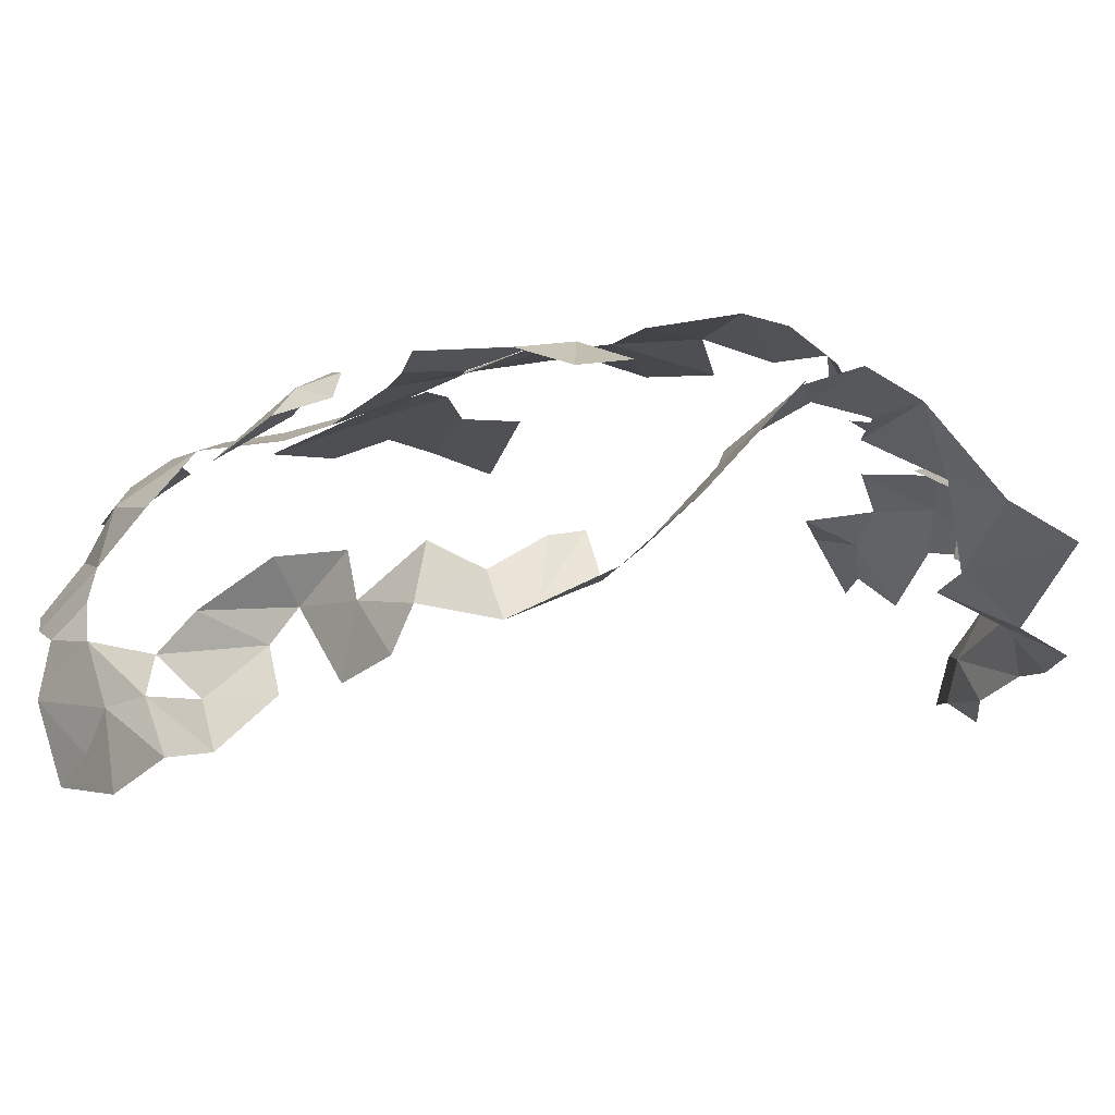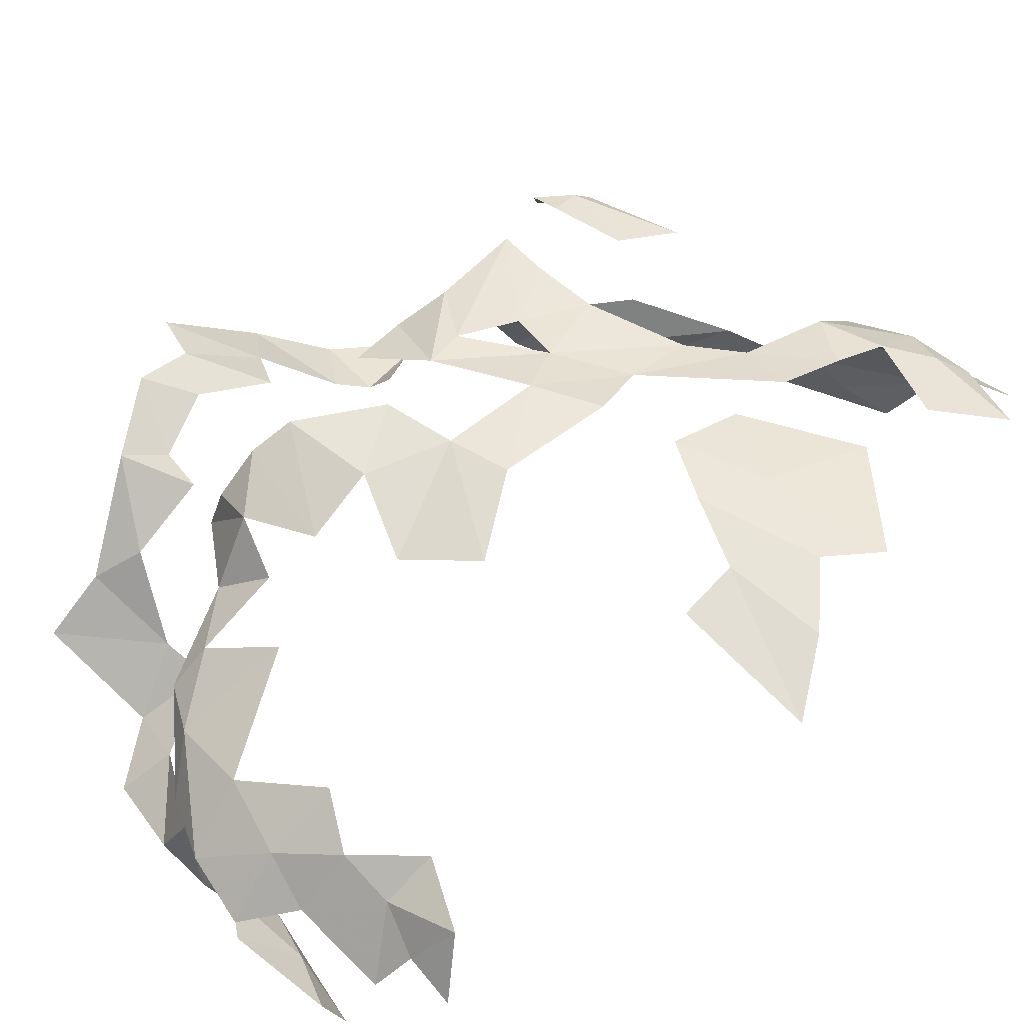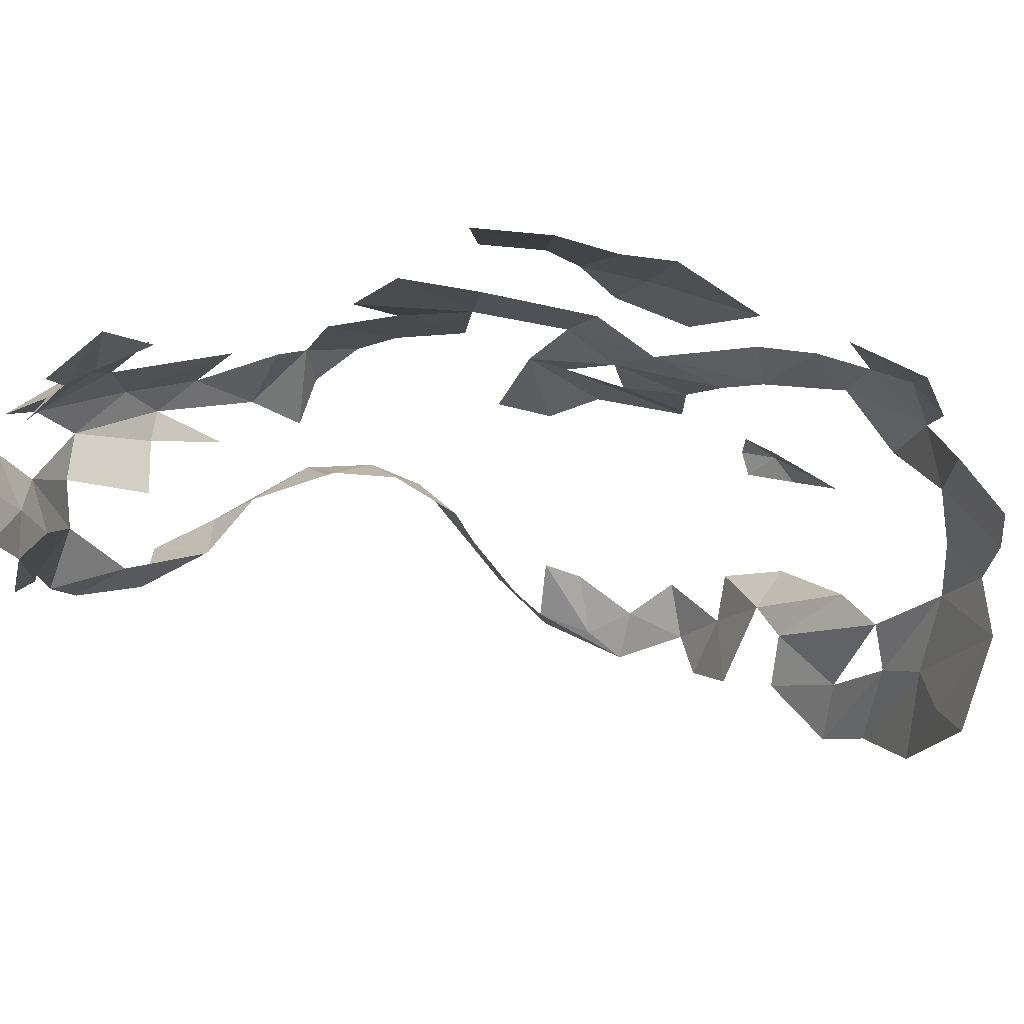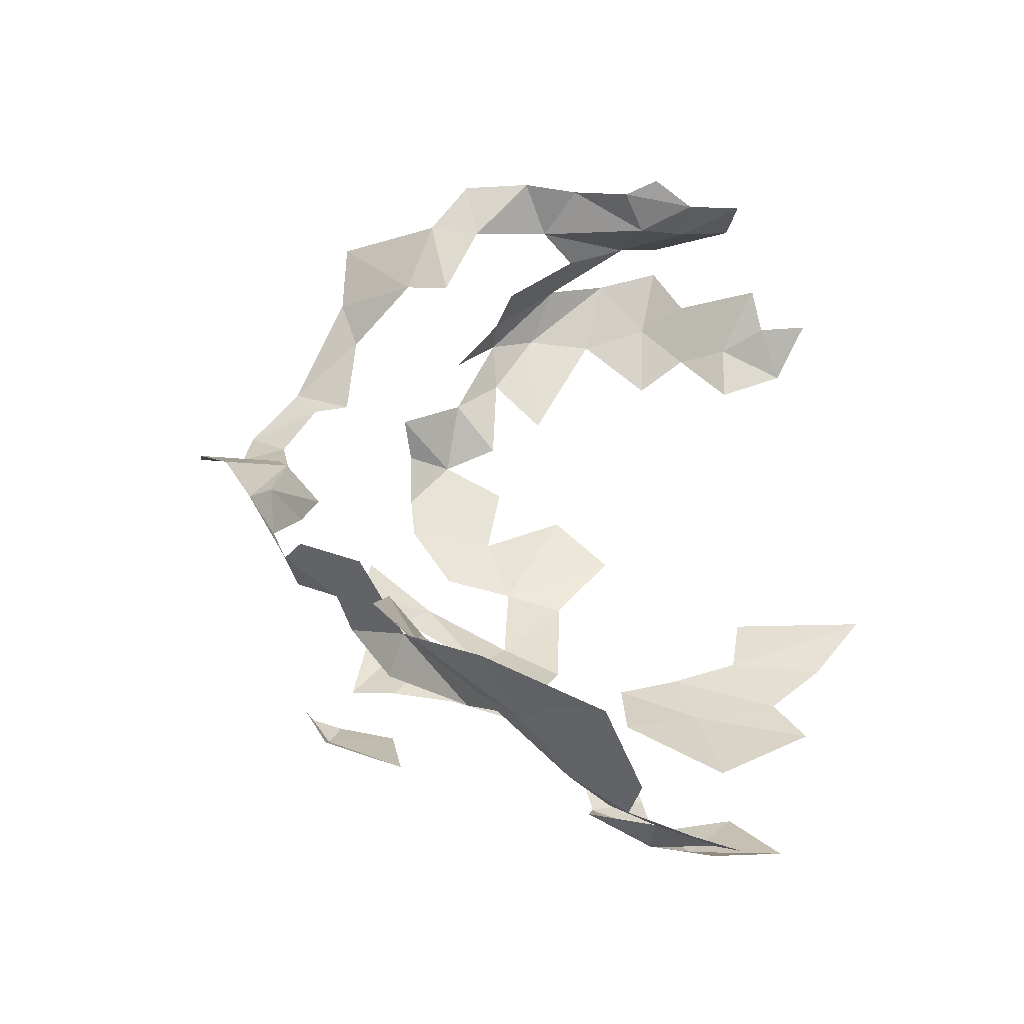
<metadata>
{"format":"obj","ext":"obj","renderer":"f3d","projection":"perspective","resolution":1024,"background":"white","views":[{"elev":-21.2,"azim":-98.6,"up":"+Y"},{"elev":70.3,"azim":50.5,"up":"+Y"},{"elev":-0.3,"azim":98.0,"up":"+Y"},{"elev":-41.3,"azim":8.2,"up":"+Z"}]}
</metadata>
<code>
v -2.803 8.927 0.1647
v -2.881 9.013 0.07288
v -2.967 8.972 0.1849
v -3.631 8.576 -0.9058
v -3.619 8.661 -0.9209
v -3.508 8.606 -0.9852
v -3.275 8.504 -1.275
v -3.077 8.574 -1.39
v -3.212 8.443 -1.302
v -3.725 8.643 -0.8122
v -3.727 8.541 -0.8295
v -3.766 8.585 -0.7278
v -3.923 8.841 -0.282
v -3.877 8.722 -0.4031
v -4.007 8.811 -0.2967
v -3.283 9.152 -0.2764
v -3.391 9.145 -0.4748
v -3.436 9.144 -0.3283
v -3.769 8.547 -0.6468
v -3.766 8.585 -0.7278
v -3.795 8.498 -0.7053
v -3.318 9 0.1525
v -3.148 8.957 0.2654
v -3.193 9.028 0.1426
v -3.077 8.574 -1.39
v -3.121 8.415 -1.341
v -3.212 8.443 -1.302
v -3.631 8.576 -0.9058
v -3.565 8.466 -0.9206
v -3.681 8.475 -0.8567
v -3.87 8.561 -0.5482
v -3.782 8.625 -0.4989
v -3.752 8.583 -0.5534
v -3.077 8.574 -1.39
v -3.209 8.637 -1.311
v -3.11 8.67 -1.374
v -3.778 8.861 -0.1382
v -3.825 8.873 -0.07073
v -3.706 8.856 -0.1389
v -3.093 8.922 -1.284
v -3.075 8.816 -1.308
v -3.201 8.88 -1.23
v -2.653 9.21 -0.5853
v -2.92 9.203 -0.6702
v -2.904 9.213 -0.5616
v -3.782 8.625 -0.4989
v -3.87 8.561 -0.5482
v -3.953 8.647 -0.4422
v -2.765 9.067 0.02536
v -2.887 9.054 -0.02414
v -2.881 9.013 0.07288
v -2.944 8.782 0.2219
v -2.921 8.7 0.2181
v -2.818 8.73 0.229
v -2.746 9.207 -0.7047
v -2.844 9.187 -0.7979
v -2.92 9.203 -0.6702
v -3.631 8.576 -0.9058
v -3.727 8.541 -0.8295
v -3.725 8.643 -0.8122
v -3.565 8.466 -0.9206
v -3.631 8.576 -0.9058
v -3.508 8.606 -0.9852
v -3.564 9.049 -0.627
v -3.53 9.013 -0.7375
v -3.683 8.969 -0.8348
v -3.058 8.66 0.2364
v -2.921 8.7 0.2181
v -3.034 8.744 0.2066
v -3.318 8.999 -0.9325
v -3.438 9.05 -0.73
v -3.314 9.055 -0.8123
v -4.007 8.811 -0.2967
v -3.877 8.722 -0.4031
v -3.953 8.647 -0.4422
v -3.778 8.861 -0.1382
v -3.839 8.853 -0.2495
v -3.919 8.88 -0.1859
v -3.278 8.641 0.2827
v -3.252 8.751 0.237
v -3.394 8.677 0.1772
v -3.093 9.016 -1.192
v -3.023 8.989 -1.26
v -3.093 8.922 -1.284
v -3.394 8.677 0.1772
v -3.41 8.626 0.2761
v -3.278 8.641 0.2827
v -2.969 8.864 -1.332
v -3.075 8.816 -1.308
v -3.093 8.922 -1.284
v -3.769 8.547 -0.6468
v -3.733 8.657 -0.6333
v -3.766 8.585 -0.7278
v -3.275 8.504 -1.275
v -3.32 8.349 -1.253
v -3.45 8.373 -1.178
v -3.663 8.99 -0.4838
v -3.55 9.069 -0.5587
v -3.676 8.967 -0.5816
v -2.857 8.988 -1.279
v -3.023 8.989 -1.26
v -2.948 9.052 -1.158
v -3.394 9.111 -0.649
v -3.283 9.125 -0.7151
v -3.314 9.055 -0.8123
v -3.093 8.922 -1.284
v -3.201 8.88 -1.23
v -3.205 8.987 -1.151
v -3.513 8.366 -1.105
v -3.449 8.469 -1.126
v -3.352 8.502 -1.213
v -3.598 9.115 -0.2964
v -3.436 9.144 -0.3283
v -3.518 9.116 -0.4416
v -3.209 8.637 -1.311
v -3.275 8.504 -1.275
v -3.352 8.502 -1.213
v -3.172 8.669 0.2719
v -3.058 8.66 0.2364
v -3.034 8.744 0.2066
v -3.465 8.556 -1.027
v -3.449 8.469 -1.126
v -3.507 8.463 -1.011
v -3.953 8.647 -0.4422
v -3.877 8.722 -0.4031
v -3.782 8.625 -0.4989
v -2.948 9.052 -1.158
v -3.023 8.989 -1.26
v -3.093 9.016 -1.192
v -3.599 8.972 -0.8431
v -3.683 8.969 -0.8348
v -3.53 9.013 -0.7375
v -3.391 8.634 -1.141
v -3.316 8.584 -1.2
v -3.465 8.556 -1.027
v -3.699 8.839 -1.047
v -3.745 8.855 -0.9587
v -3.704 8.886 -1.012
v -3.318 9 0.1525
v -3.4 8.968 0.1176
v -3.256 8.923 0.2292
v -3.683 8.808 0.004688
v -3.825 8.873 -0.07073
v -3.71 8.769 0.08979
v -3.114 9.045 -1.102
v -3.093 9.016 -1.192
v -3.205 8.987 -1.151
v -3.408 9.122 -0.2023
v -3.598 9.115 -0.2964
v -3.603 9.095 -0.22
v -3.148 8.726 -1.318
v -3.11 8.67 -1.374
v -3.209 8.637 -1.311
v -3.237 9 -1.008
v -3.114 9.045 -1.102
v -3.205 8.987 -1.151
v -2.881 9.013 0.07288
v -2.979 9.042 0.08138
v -2.967 8.972 0.1849
v -3.706 8.68 -0.57
v -3.769 8.547 -0.6468
v -3.752 8.583 -0.5534
v -3.283 9.125 -0.7151
v -3.394 9.111 -0.649
v -3.284 9.171 -0.5085
v -3.766 8.585 -0.7278
v -3.727 8.541 -0.8295
v -3.795 8.498 -0.7053
v -3.058 8.66 0.2364
v -2.99 8.643 0.2495
v -2.921 8.7 0.2181
v -3.024 8.947 0.2788
v -2.967 8.972 0.1849
v -3.061 9.017 0.1681
v -3.172 8.669 0.2719
v -3.034 8.744 0.2066
v -3.252 8.751 0.237
v -3.385 8.913 0.1254
v -3.256 8.923 0.2292
v -3.4 8.968 0.1176
v -3.795 8.498 -0.7053
v -3.87 8.561 -0.5482
v -3.752 8.583 -0.5534
v -3.314 9.055 -0.8123
v -3.237 9 -1.008
v -3.318 8.999 -0.9325
v -3.564 9.049 -0.627
v -3.683 8.969 -0.8348
v -3.661 8.998 -0.6761
v -3.706 8.68 -0.57
v -3.733 8.657 -0.6333
v -3.769 8.547 -0.6468
v -2.956 9.095 -1.016
v -3.14 9.094 -0.8866
v -3.005 9.158 -0.8296
v -3.204 8.838 0.2276
v -3.256 8.923 0.2292
v -3.337 8.815 0.1155
v -3.619 8.661 -0.9209
v -3.544 8.672 -1.03
v -3.508 8.606 -0.9852
v -3.727 8.541 -0.8295
v -3.631 8.576 -0.9058
v -3.681 8.475 -0.8567
v -3.075 8.816 -1.308
v -2.925 8.774 -1.402
v -3.004 8.722 -1.399
v -3.55 9.069 -0.5587
v -3.661 8.998 -0.6761
v -3.676 8.967 -0.5816
v -3.839 8.853 -0.2495
v -3.804 8.78 -0.3766
v -3.923 8.841 -0.282
v -3.284 9.171 -0.5085
v -3.394 9.111 -0.649
v -3.391 9.145 -0.4748
v -3.464 8.704 0.04375
v -3.549 8.706 0.06045
v -3.488 8.641 0.1727
v -3.449 8.469 -1.126
v -3.513 8.366 -1.105
v -3.507 8.463 -1.011
v -3.45 8.373 -1.178
v -3.352 8.502 -1.213
v -3.275 8.504 -1.275
v -3.209 8.637 -1.311
v -3.352 8.502 -1.213
v -3.316 8.584 -1.2
v -3.549 8.706 0.06045
v -3.694 8.711 0.2066
v -3.488 8.641 0.1727
v -2.881 9.013 0.07288
v -2.791 8.983 0.09793
v -2.765 9.067 0.02536
v -2.956 9.095 -1.016
v -3.005 9.158 -0.8296
v -2.784 9.168 -0.8933
v -3.438 9.05 -0.73
v -3.318 8.999 -0.9325
v -3.483 8.996 -0.8575
v -3.438 9.05 -0.73
v -3.483 8.996 -0.8575
v -3.53 9.013 -0.7375
v -3.391 8.634 -1.141
v -3.465 8.556 -1.027
v -3.508 8.606 -0.9852
v -3.391 9.145 -0.4748
v -3.518 9.116 -0.4416
v -3.436 9.144 -0.3283
v -3.804 8.78 -0.3766
v -3.877 8.722 -0.4031
v -3.923 8.841 -0.282
v -3.513 8.366 -1.105
v -3.352 8.502 -1.213
v -3.45 8.373 -1.178
v -3.394 9.111 -0.649
v -3.438 9.05 -0.73
v -3.55 9.069 -0.5587
v -2.746 9.207 -0.7047
v -2.92 9.203 -0.6702
v -2.653 9.21 -0.5853
v -3.385 8.913 0.1254
v -3.337 8.815 0.1155
v -3.256 8.923 0.2292
v -2.969 8.864 -1.332
v -2.925 8.774 -1.402
v -3.075 8.816 -1.308
v -2.697 8.988 0.09763
v -2.765 9.067 0.02536
v -2.791 8.983 0.09793
v -3.465 8.556 -1.027
v -3.316 8.584 -1.2
v -3.449 8.469 -1.126
v -3.521 9.087 -0.1376
v -3.483 8.988 -0.04242
v -3.416 9.073 -0.1077
v -3.549 8.706 0.06045
v -3.683 8.808 0.004688
v -3.71 8.769 0.08979
v -3.544 8.672 -1.03
v -3.391 8.634 -1.141
v -3.508 8.606 -0.9852
v -3.148 8.726 -1.318
v -3.004 8.722 -1.399
v -3.11 8.67 -1.374
v -3.549 8.706 0.06045
v -3.71 8.769 0.08979
v -3.694 8.711 0.2066
v -3.075 8.816 -1.308
v -3.004 8.722 -1.399
v -3.148 8.726 -1.318
v -3.795 8.498 -0.7053
v -3.752 8.583 -0.5534
v -3.769 8.547 -0.6468
v -3.181 9.188 -0.3766
v -3.391 9.145 -0.4748
v -3.283 9.152 -0.2764
v -3.312 9.068 -0.04822
v -3.318 9 0.1525
v -3.193 9.028 0.1426
v -3.043 9.189 -0.7116
v -3.005 9.158 -0.8296
v -3.154 9.146 -0.7596
v -3.596 8.952 -0.1078
v -3.483 8.988 -0.04242
v -3.521 9.087 -0.1376
v -3.209 8.637 -1.311
v -3.077 8.574 -1.39
v -3.275 8.504 -1.275
v -3.275 8.504 -1.275
v -3.212 8.443 -1.302
v -3.32 8.349 -1.253
v -3.745 8.855 -0.9587
v -3.743 8.898 -0.9471
v -3.704 8.886 -1.012
v -3.385 8.913 0.1254
v -3.4 8.968 0.1176
v -3.47 8.913 0.01513
v -2.979 9.042 0.08138
v -3.061 9.017 0.1681
v -2.967 8.972 0.1849
v -3.438 9.05 -0.73
v -3.564 9.049 -0.627
v -3.55 9.069 -0.5587
v -3.41 8.626 0.2761
v -3.394 8.677 0.1772
v -3.488 8.641 0.1727
v -3.408 9.122 -0.2023
v -3.436 9.144 -0.3283
v -3.598 9.115 -0.2964
v -3.394 8.677 0.1772
v -3.464 8.704 0.04375
v -3.488 8.641 0.1727
v -3.69 8.922 -0.9566
v -3.58 8.894 -1.011
v -3.704 8.886 -1.012
v -3.212 8.443 -1.302
v -3.121 8.415 -1.341
v -3.32 8.349 -1.253
v -3.034 8.744 0.2066
v -2.921 8.7 0.2181
v -2.944 8.782 0.2219
v -3.548 8.824 -1.129
v -3.704 8.886 -1.012
v -3.58 8.894 -1.011
v -3.256 8.923 0.2292
v -3.204 8.838 0.2276
v -3.088 8.837 0.2518
v -2.784 9.168 -0.8933
v -3.005 9.158 -0.8296
v -2.844 9.187 -0.7979
v -3.521 9.087 -0.1376
v -3.408 9.122 -0.2023
v -3.603 9.095 -0.22
v -3.661 8.998 -0.6761
v -3.55 9.069 -0.5587
v -3.564 9.049 -0.627
v -3.088 8.837 0.2518
v -3.034 8.744 0.2066
v -2.944 8.782 0.2219
v -3.438 9.05 -0.73
v -3.394 9.111 -0.649
v -3.314 9.055 -0.8123
v -3.256 8.923 0.2292
v -3.148 8.957 0.2654
v -3.318 9 0.1525
v -2.978 8.933 -1.308
v -3.023 8.989 -1.26
v -2.857 8.988 -1.279
v -3.237 9 -1.008
v -3.138 9.059 -1.003
v -3.114 9.045 -1.102
v -3.743 8.898 -0.9471
v -3.69 8.922 -0.9566
v -3.704 8.886 -1.012
v -3.402 9.024 0.04375
v -3.318 9 0.1525
v -3.312 9.068 -0.04822
v -2.844 9.187 -0.7979
v -3.043 9.189 -0.7116
v -2.92 9.203 -0.6702
v -3.704 8.886 -1.012
v -3.548 8.824 -1.129
v -3.699 8.839 -1.047
v -3.599 8.972 -0.8431
v -3.53 9.013 -0.7375
v -3.483 8.996 -0.8575
v -3.061 9.017 0.1681
v -3.193 9.028 0.1426
v -3.148 8.957 0.2654
v -3.596 9.036 -0.1402
v -3.596 8.952 -0.1078
v -3.521 9.087 -0.1376
v -3.402 9.024 0.04375
v -3.483 8.988 -0.04242
v -3.4 8.968 0.1176
v -3.402 9.024 0.04375
v -3.416 9.073 -0.1077
v -3.483 8.988 -0.04242
v -3.284 9.171 -0.5085
v -3.391 9.145 -0.4748
v -3.181 9.188 -0.3766
v -3.596 9.036 -0.1402
v -3.521 9.087 -0.1376
v -3.603 9.095 -0.22
v -3.073 9.074 0.03479
v -3.193 9.028 0.1426
v -3.061 9.017 0.1681
v -3.093 9.016 -1.192
v -3.093 8.922 -1.284
v -3.205 8.987 -1.151
v -3.252 8.751 0.237
v -3.278 8.641 0.2827
v -3.172 8.669 0.2719
v -3.204 8.838 0.2276
v -3.252 8.751 0.237
v -3.088 8.837 0.2518
v -3.138 9.059 -1.003
v -3.237 9 -1.008
v -3.314 9.055 -0.8123
v -2.844 9.187 -0.7979
v -3.005 9.158 -0.8296
v -3.043 9.189 -0.7116
v -3.252 8.751 0.237
v -3.034 8.744 0.2066
v -3.088 8.837 0.2518
v -3.839 8.853 -0.2495
v -3.923 8.841 -0.282
v -3.919 8.88 -0.1859
v -3.825 8.873 -0.07073
v -3.778 8.861 -0.1382
v -3.919 8.88 -0.1859
v -3.825 8.873 -0.07073
v -3.683 8.808 0.004688
v -3.706 8.856 -0.1389
v -3.024 8.947 0.2788
v -3.061 9.017 0.1681
v -3.148 8.957 0.2654
v -3.402 9.024 0.04375
v -3.4 8.968 0.1176
v -3.318 9 0.1525
v -2.978 8.933 -1.308
v -3.093 8.922 -1.284
v -3.023 8.989 -1.26
v -3.154 9.146 -0.7596
v -3.005 9.158 -0.8296
v -3.14 9.094 -0.8866
v -2.881 9.013 0.07288
v -2.887 9.054 -0.02414
v -2.979 9.042 0.08138
v -2.818 8.73 0.229
v -2.849 8.816 0.2484
v -2.944 8.782 0.2219
v -3.073 9.074 0.03479
v -3.061 9.017 0.1681
v -2.979 9.042 0.08138
v -2.791 8.983 0.09793
v -2.881 9.013 0.07288
v -2.803 8.927 0.1647
v -2.944 8.782 0.2219
v -2.849 8.816 0.2484
v -3.014 8.88 0.2894
v -3.014 8.88 0.2894
v -3.088 8.837 0.2518
v -2.944 8.782 0.2219
f 1 2 3
f 4 5 6
f 7 8 9
f 10 11 12
f 13 14 15
f 16 17 18
f 19 20 21
f 22 23 24
f 25 26 27
f 28 29 30
f 31 32 33
f 34 35 36
f 37 38 39
f 40 41 42
f 43 44 45
f 46 47 48
f 49 50 51
f 52 53 54
f 55 56 57
f 58 59 60
f 61 62 63
f 64 65 66
f 67 68 69
f 70 71 72
f 73 74 75
f 76 77 78
f 79 80 81
f 82 83 84
f 85 86 87
f 88 89 90
f 91 92 93
f 94 95 96
f 97 98 99
f 100 101 102
f 103 104 105
f 106 107 108
f 109 110 111
f 112 113 114
f 115 116 117
f 118 119 120
f 121 122 123
f 124 125 126
f 127 128 129
f 130 131 132
f 133 134 135
f 136 137 138
f 139 140 141
f 142 143 144
f 145 146 147
f 148 149 150
f 151 152 153
f 154 155 156
f 157 158 159
f 160 161 162
f 163 164 165
f 166 167 168
f 169 170 171
f 172 173 174
f 175 176 177
f 178 179 180
f 181 182 183
f 184 185 186
f 187 188 189
f 190 191 192
f 193 194 195
f 196 197 198
f 199 200 201
f 202 203 204
f 205 206 207
f 208 209 210
f 211 212 213
f 214 215 216
f 217 218 219
f 220 221 222
f 223 224 225
f 226 227 228
f 229 230 231
f 232 233 234
f 235 236 237
f 238 239 240
f 241 242 243
f 244 245 246
f 247 248 249
f 250 251 252
f 253 254 255
f 256 257 258
f 259 260 261
f 262 263 264
f 265 266 267
f 268 269 270
f 271 272 273
f 274 275 276
f 277 278 279
f 280 281 282
f 283 284 285
f 286 287 288
f 289 290 291
f 292 293 294
f 295 296 297
f 298 299 300
f 301 302 303
f 304 305 306
f 307 308 309
f 310 311 312
f 313 314 315
f 316 317 318
f 319 320 321
f 322 323 324
f 325 326 327
f 328 329 330
f 331 332 333
f 334 335 336
f 337 338 339
f 340 341 342
f 343 344 345
f 346 347 348
f 349 350 351
f 352 353 354
f 355 356 357
f 358 359 360
f 361 362 363
f 364 365 366
f 367 368 369
f 370 371 372
f 373 374 375
f 376 377 378
f 379 380 381
f 382 383 384
f 385 386 387
f 388 389 390
f 391 392 393
f 394 395 396
f 397 398 399
f 400 401 402
f 403 404 405
f 406 407 408
f 409 410 411
f 412 413 414
f 415 416 417
f 418 419 420
f 421 422 423
f 424 425 426
f 427 428 429
f 430 431 432
f 433 434 435
f 436 437 438
f 439 440 441
f 442 443 444
f 445 446 447
f 448 449 450
f 451 452 453
f 454 455 456
f 457 458 459
f 460 461 462
f 463 464 465

</code>
